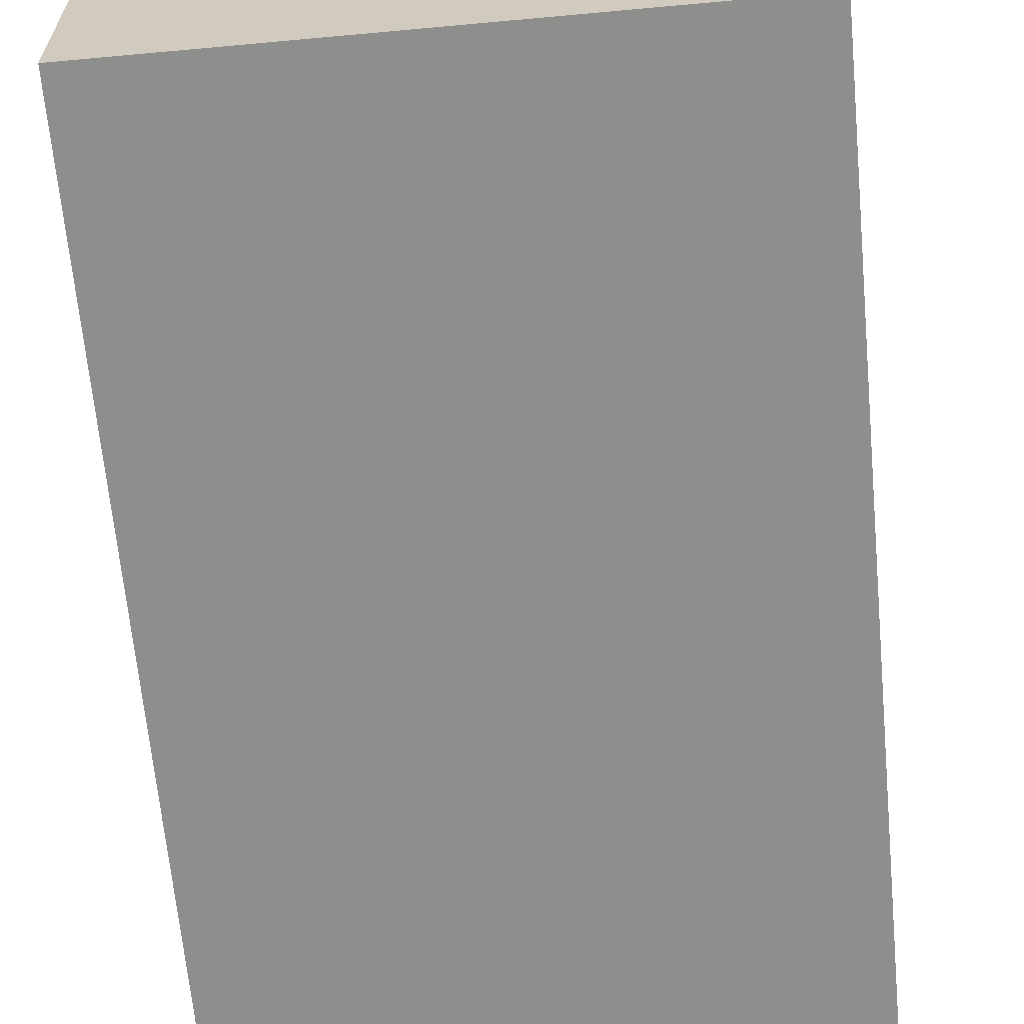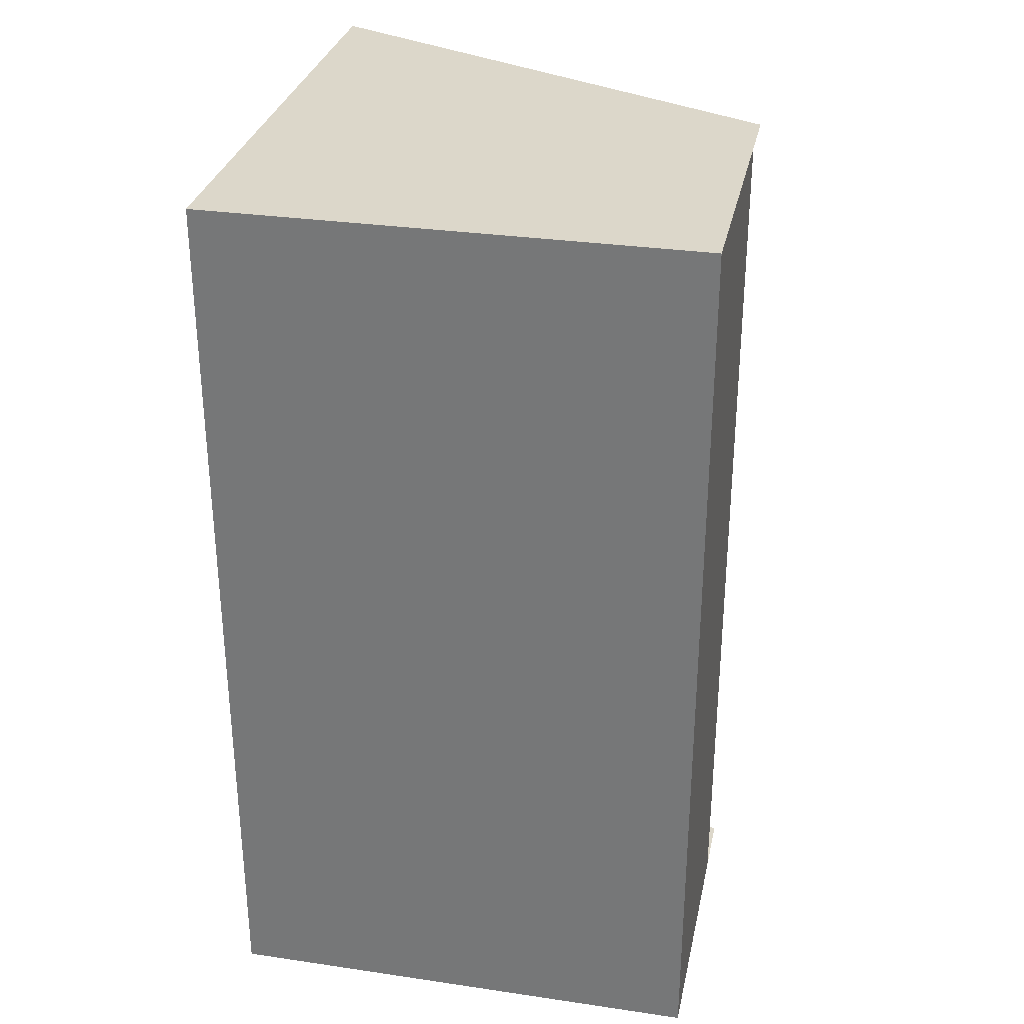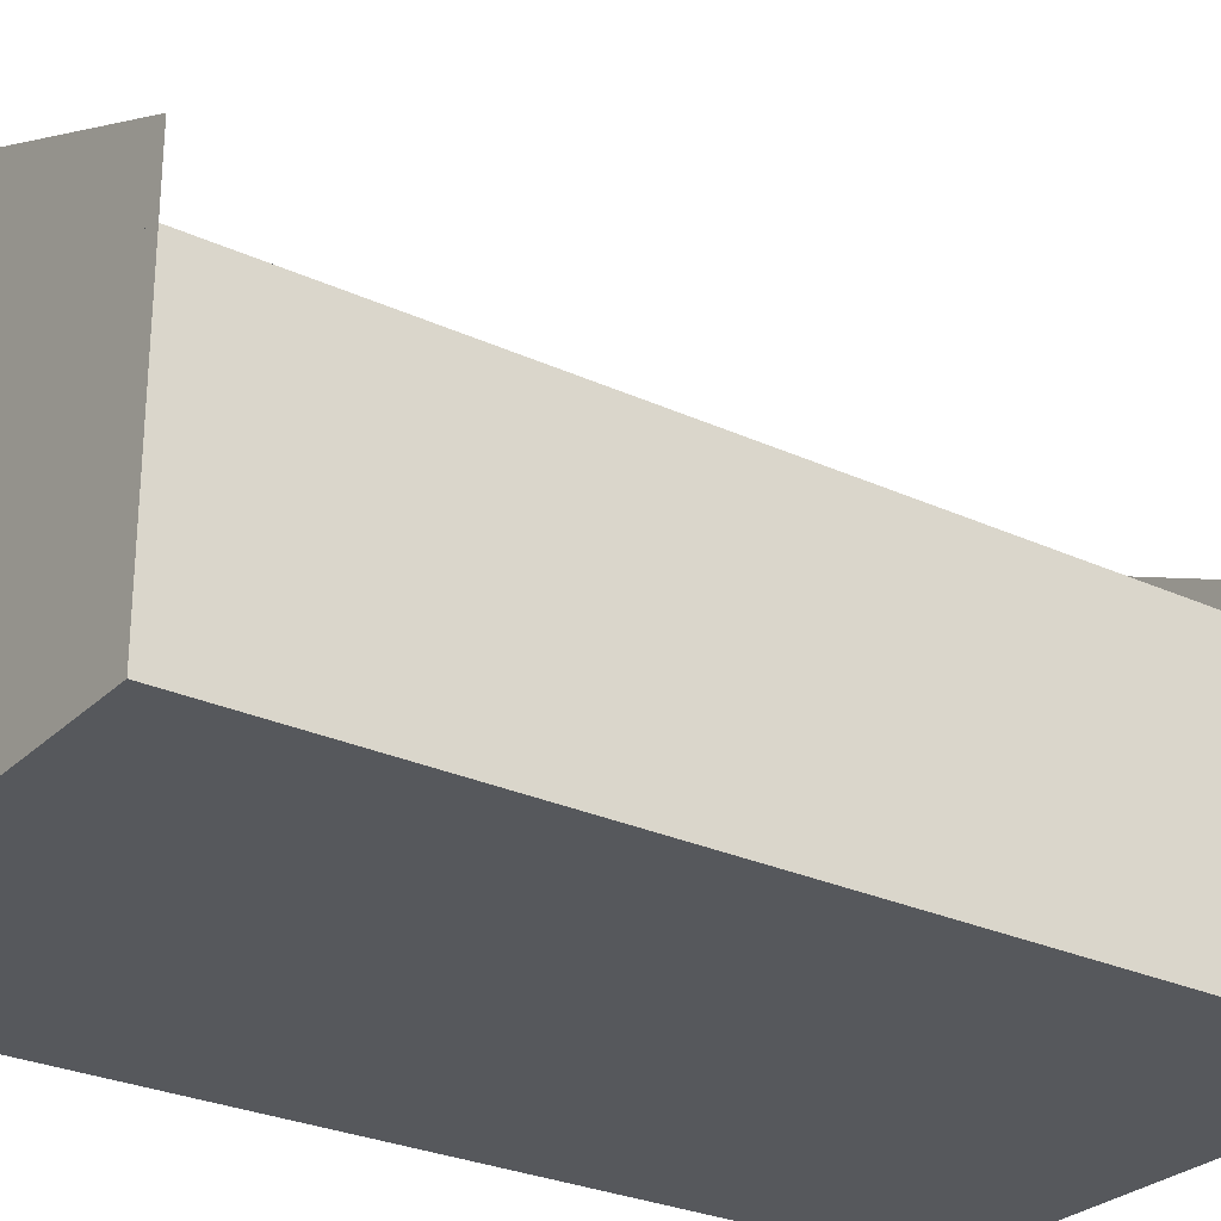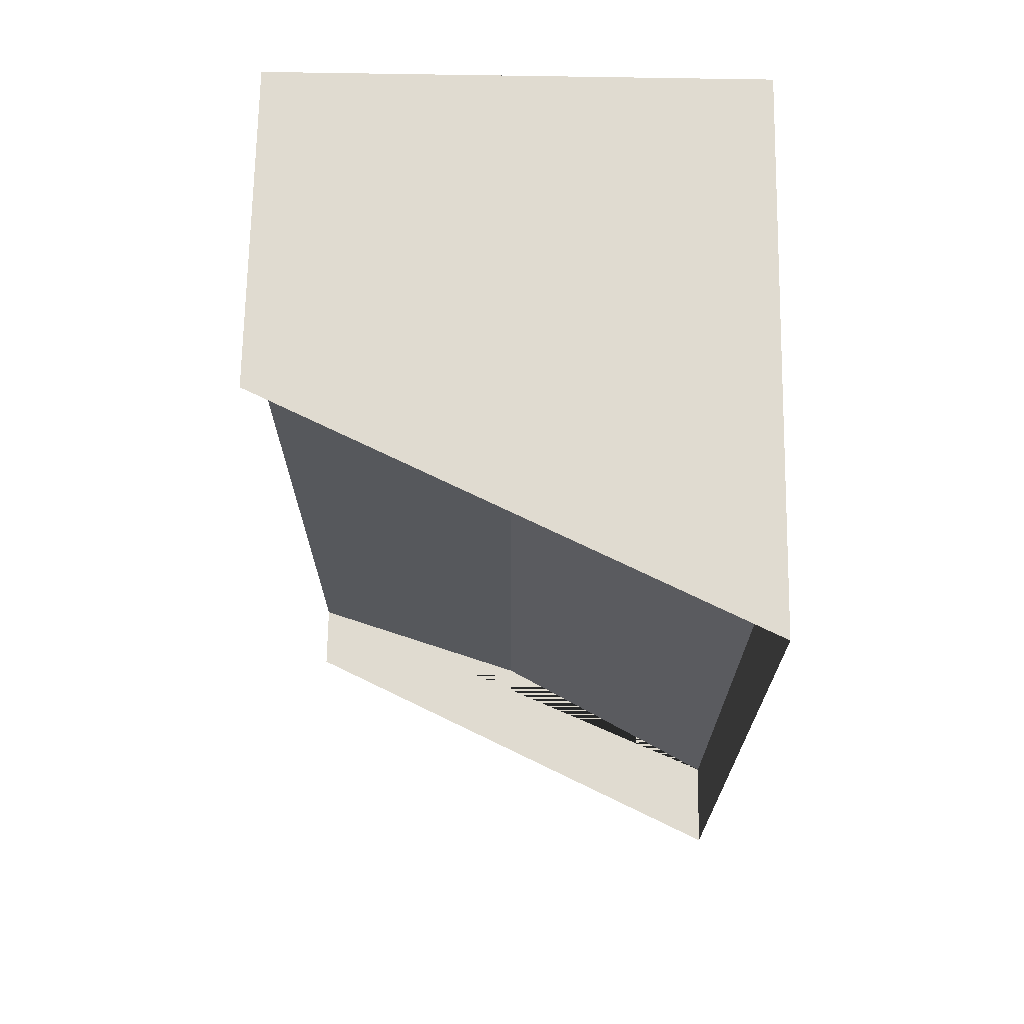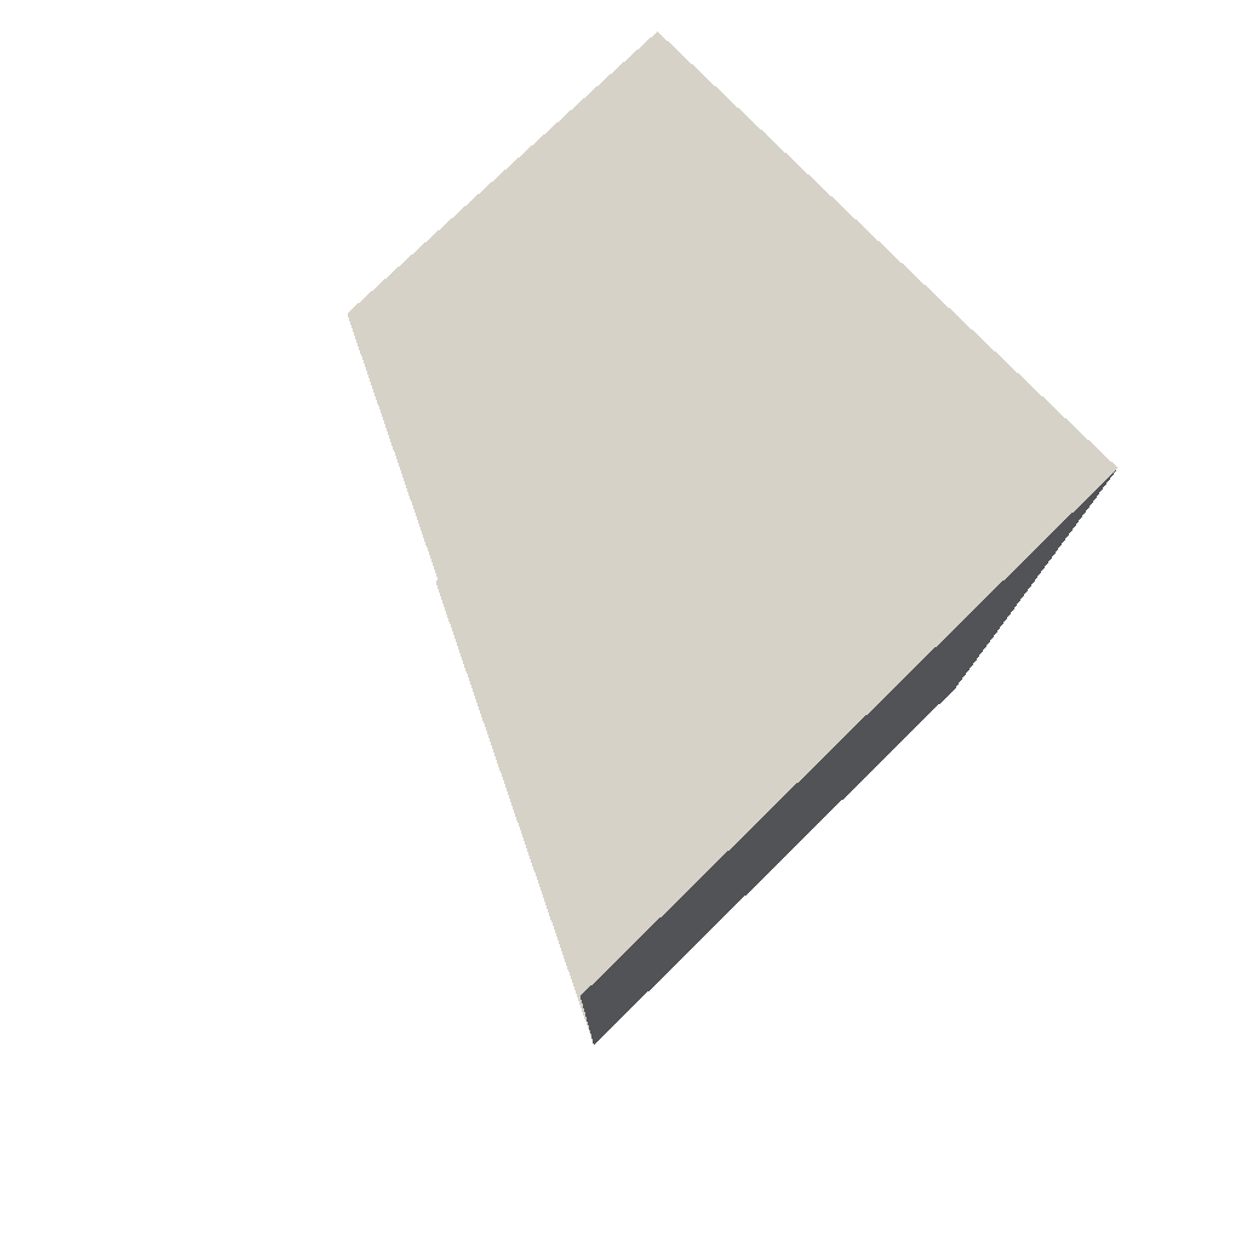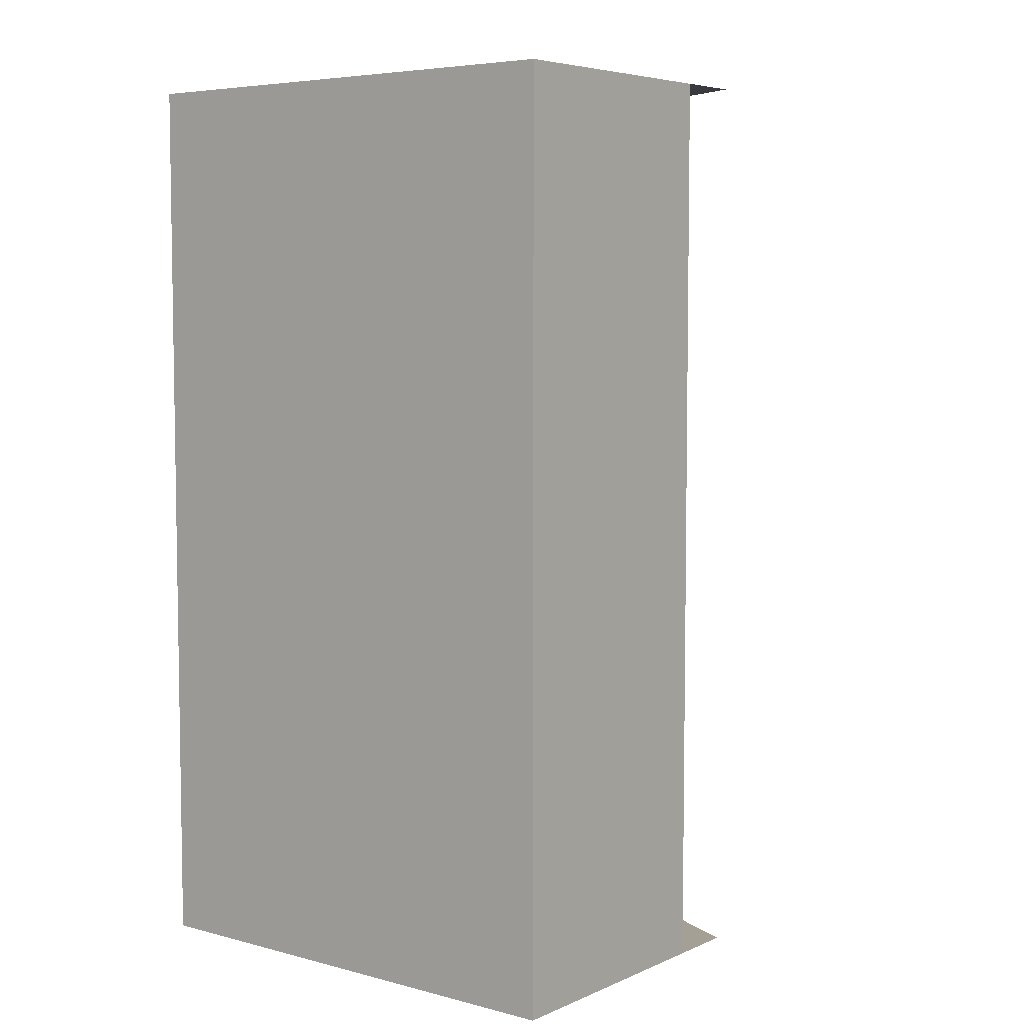
<metadata>
{"format":"obj","ext":"obj","renderer":"f3d","projection":"perspective","resolution":1024,"background":"white","views":[{"elev":-64.9,"azim":5.3,"up":"+Y"},{"elev":30.8,"azim":11.9,"up":"+Z"},{"elev":-27.7,"azim":54.9,"up":"+Y"},{"elev":70.0,"azim":-179.0,"up":"+Z"},{"elev":78.0,"azim":-134.3,"up":"+Z"},{"elev":5.7,"azim":38.2,"up":"+Z"}]}
</metadata>
<code>
o Cube
v 0.7171 -0.03227 -1.33
v 0.7171 -0.03227 1.33
v -0.7171 -0.03227 1.33
v -0.7171 -0.03227 -1.33
v 0.7171 0.7306 -1.33
v 0.7171 0.7306 1.33
v -0.7171 1.332 1.33
v -0.7171 1.332 -1.33
v 0.7171 0.9306 -1.33
v 0.7171 0.9306 1.33
v -0.7171 1.602 1.33
v -0.7171 1.602 -1.33
v -0.7171 1.602 1.33
v -0.7171 1.602 -1.33
v -0 0.9548 1.33
v -0 1.266 1.33
v 0 0.9548 -1.33
v 0 1.266 -1.33
v 0.7171 0.7306 1.33
v -0.7171 1.332 1.33
v 0.7171 0.9306 1.33
v -0.7171 1.602 1.33
v 0 0.9548 1.33
v 0 1.266 1.33
v 0.7171 0.7306 -1.33
v -0.7171 1.332 -1.33
v 0.7171 0.9306 -1.33
v -0.7171 1.602 -1.33
v -0 0.9548 -1.33
v -0 1.266 -1.33
v -0.7171 1.332 -1.33
v -0.7171 1.332 1.33
v -0.7171 1.602 -1.33
v -0.7171 1.602 1.33
f 1 2 3 4
f 5 17 15 6
f 1 5 6 2
f 2 6 15 7 3
f 3 7 8 4
f 5 1 4 8 17
f 7 15 16 11
f 5 17 18 9
f 8 7 13 14
f 16 15 6 10
f 18 17 8 12
f 15 17 8 7
f 19 23 24 21
f 24 23 20 22
f 26 29 30 28
f 30 29 25 27
f 32 31 33 34

</code>
